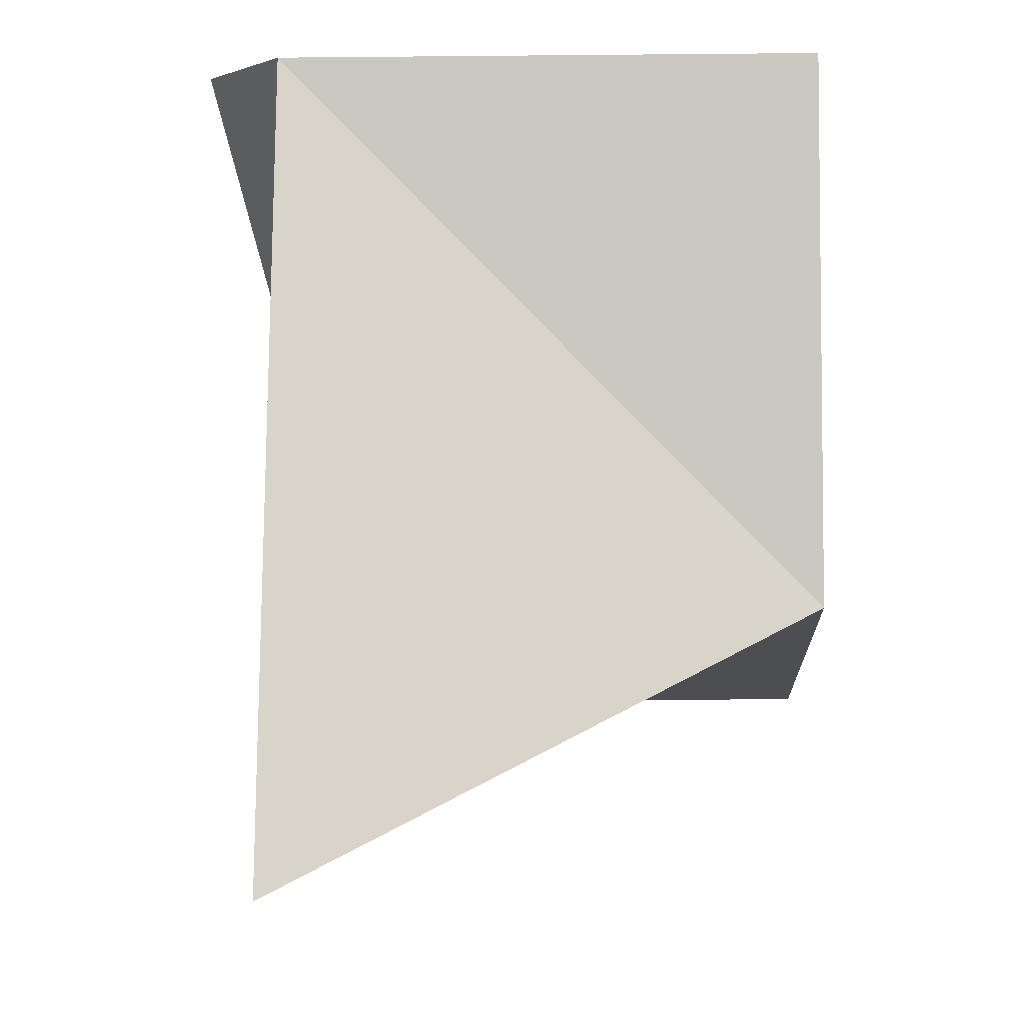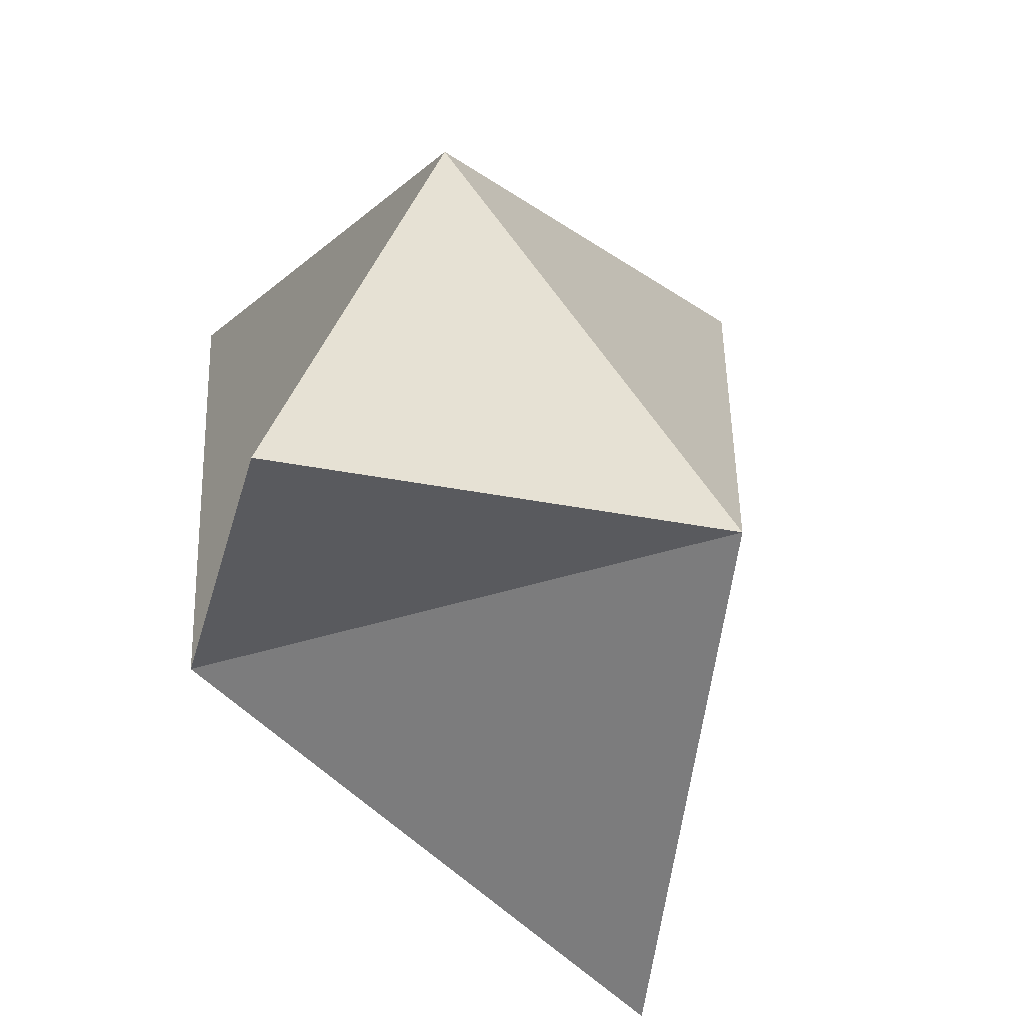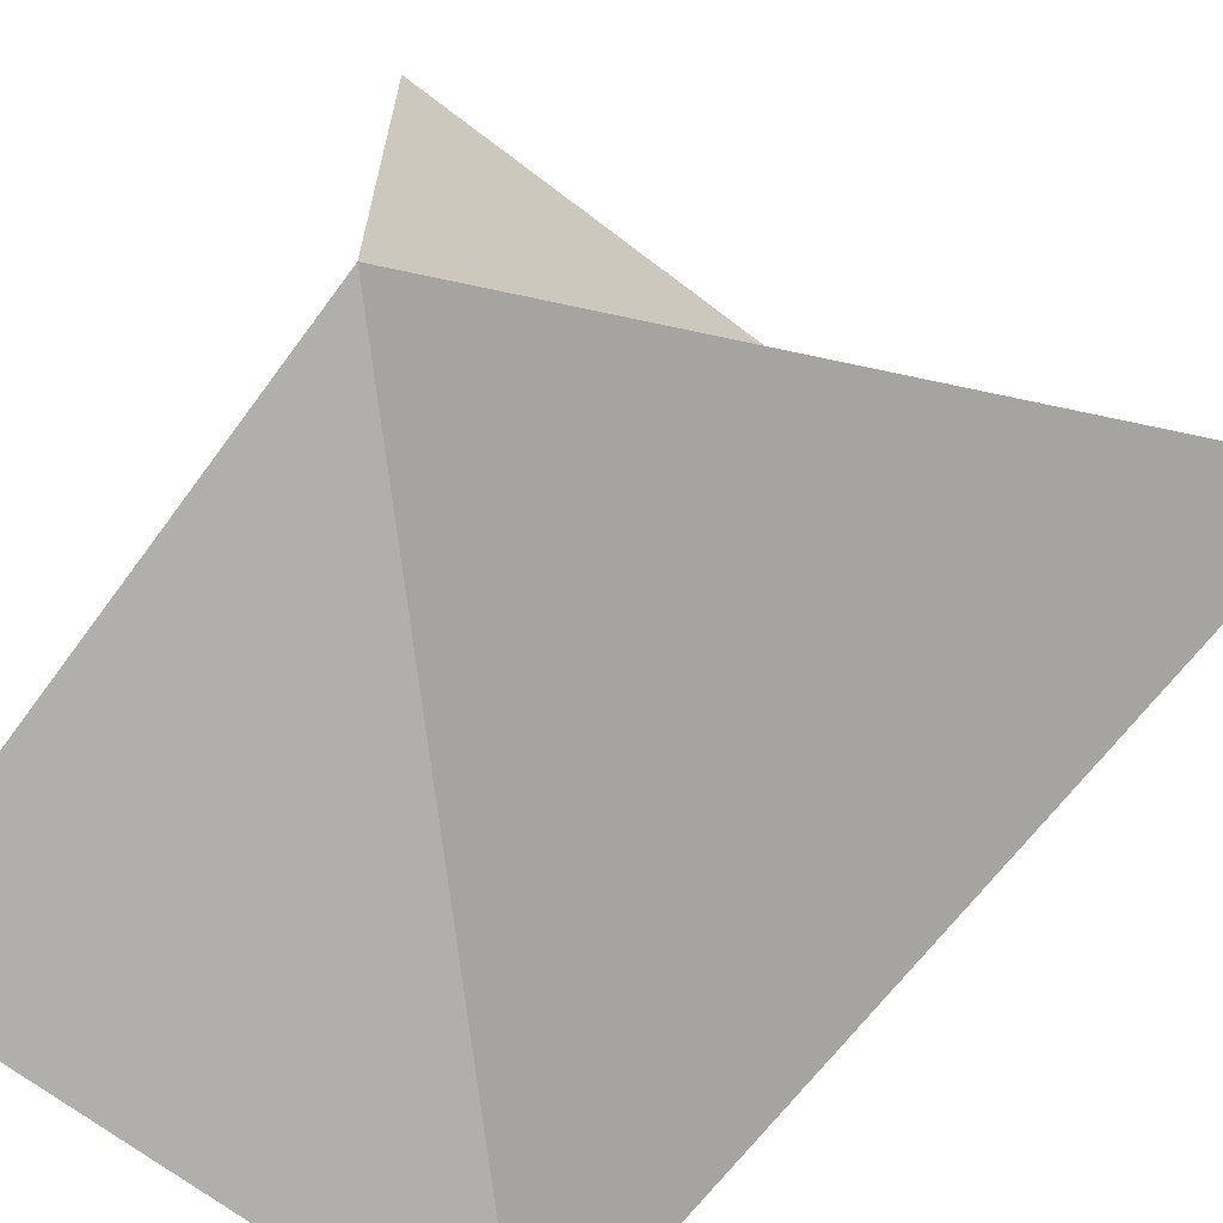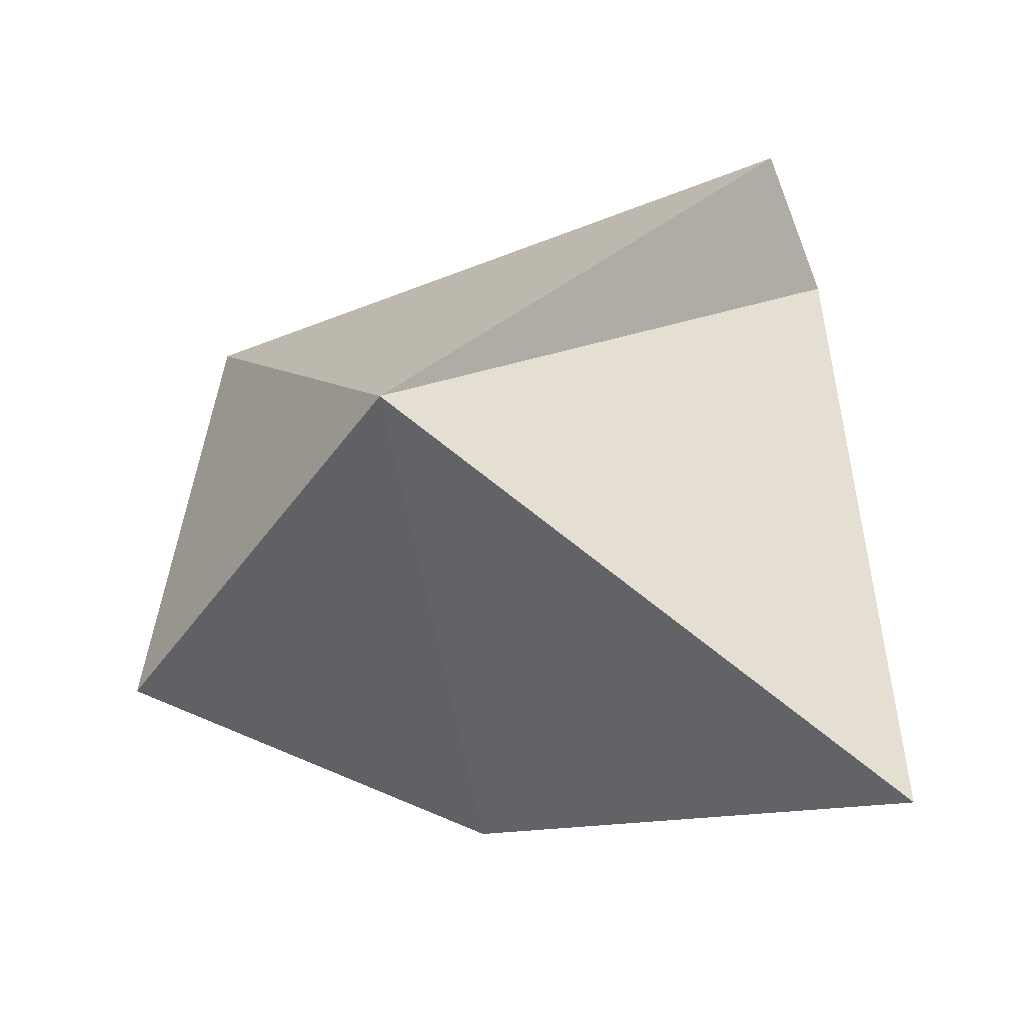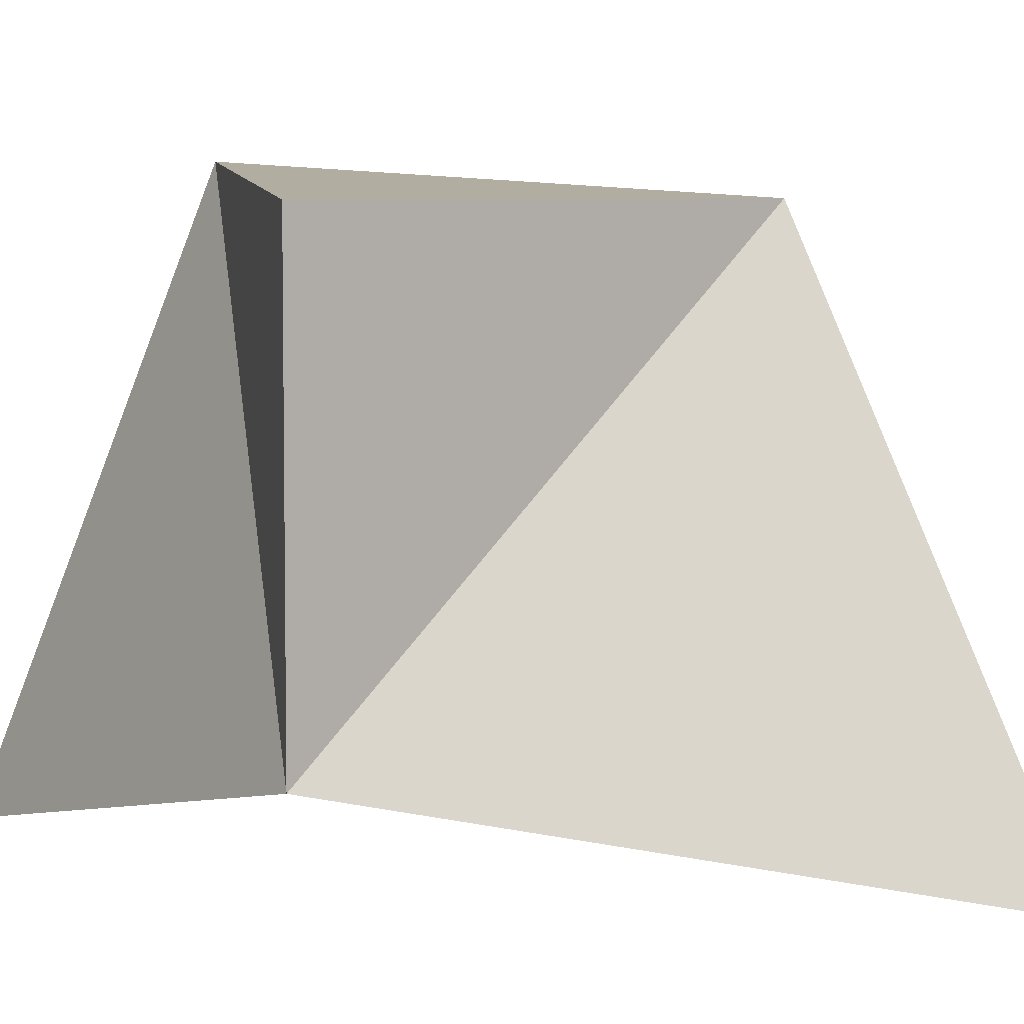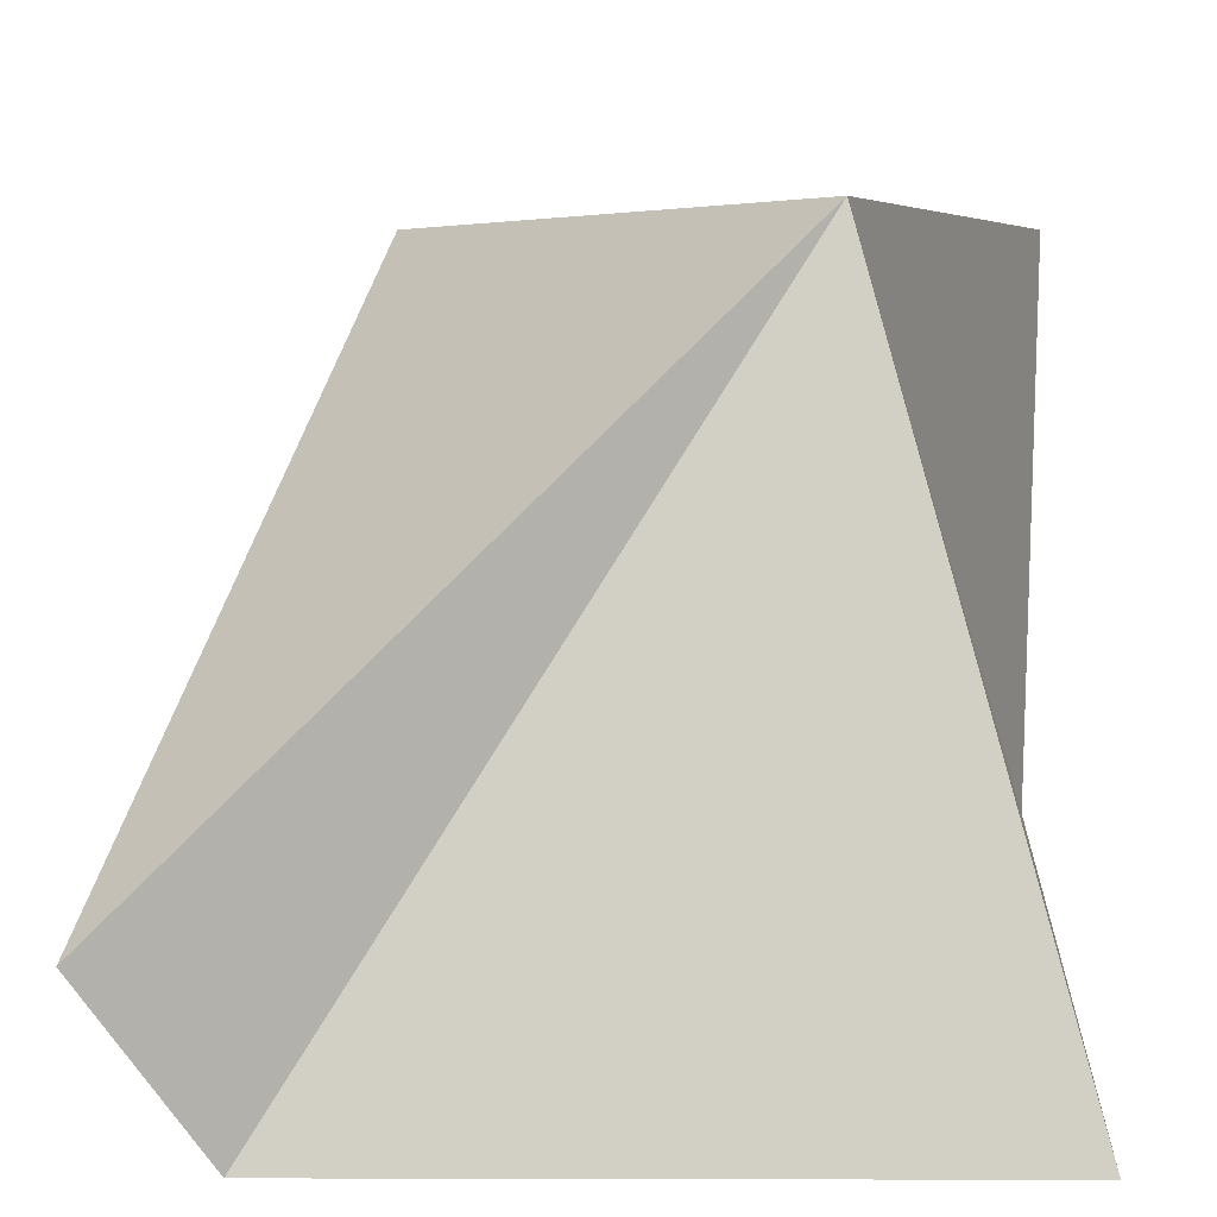
<metadata>
{"format":"obj","ext":"obj","renderer":"f3d","projection":"perspective","resolution":1024,"background":"white","views":[{"elev":-14.7,"azim":1.1,"up":"+Z"},{"elev":-33.1,"azim":164.6,"up":"+Z"},{"elev":-68.1,"azim":142.4,"up":"+Y"},{"elev":-49.8,"azim":-124.8,"up":"+Z"},{"elev":6.5,"azim":144.2,"up":"+Y"},{"elev":7.8,"azim":0.4,"up":"+Y"}]}
</metadata>
<code>
o Cube
v 1 0.457 -1
v 1 0.02541 1
v -1 0.02541 1
v -1 0.02541 -2.092
v 1.031 2.079 -1.056
v 0.4089 2.193 0.3777
v -1.334 0.5497 1.169
v -0.7366 2.079 -1.056
f 1 3 4
f 8 6 5
f 1 6 2
f 6 3 2
f 3 8 4
f 1 8 5
f 1 2 3
f 8 7 6
f 1 5 6
f 6 7 3
f 3 7 8
f 1 4 8

</code>
